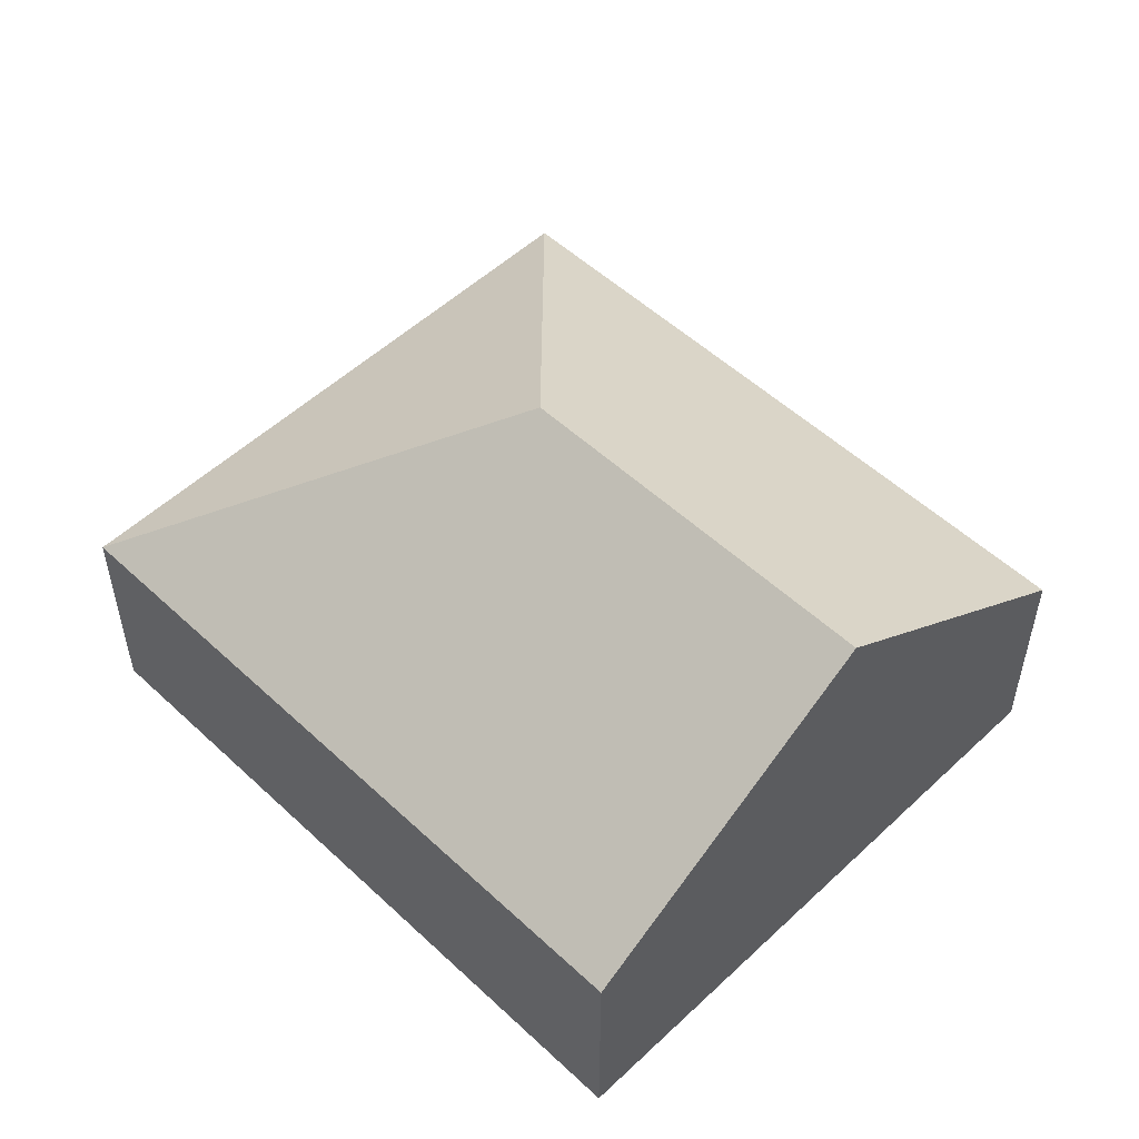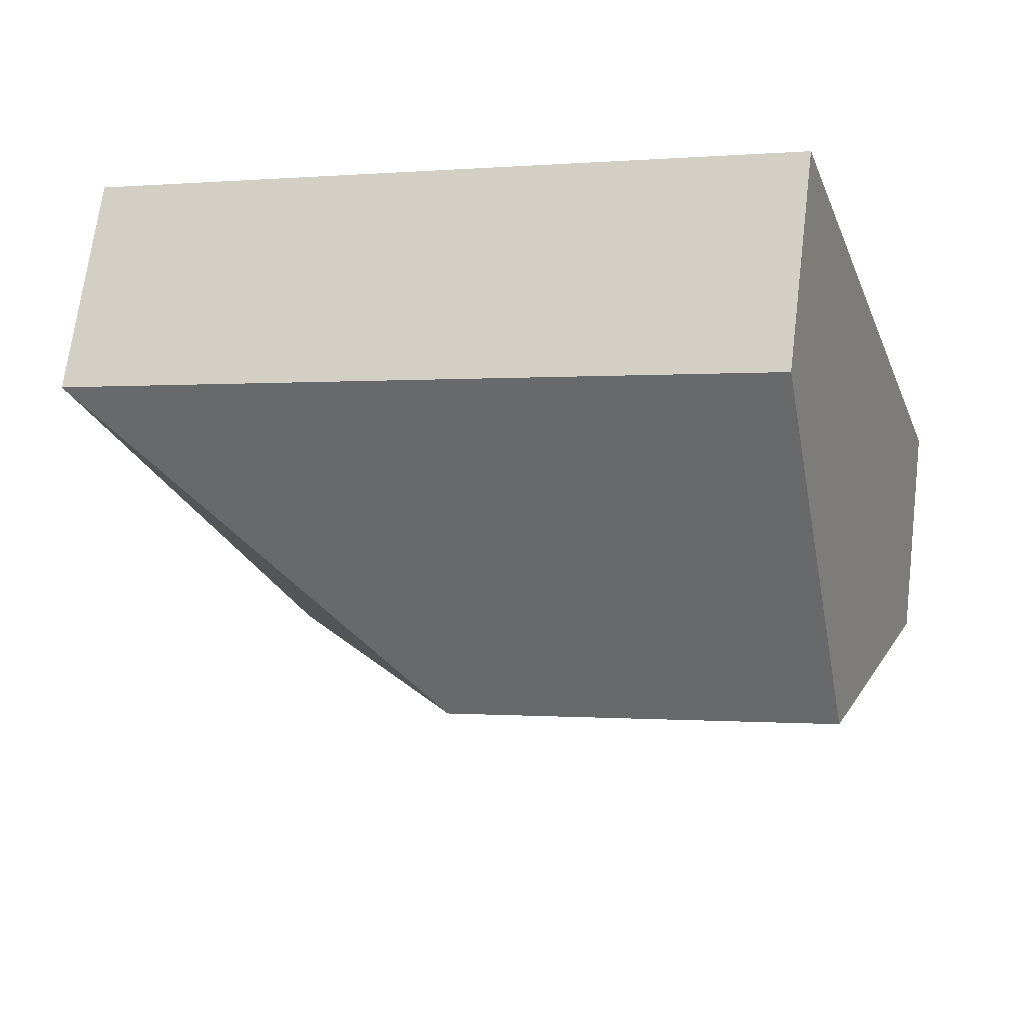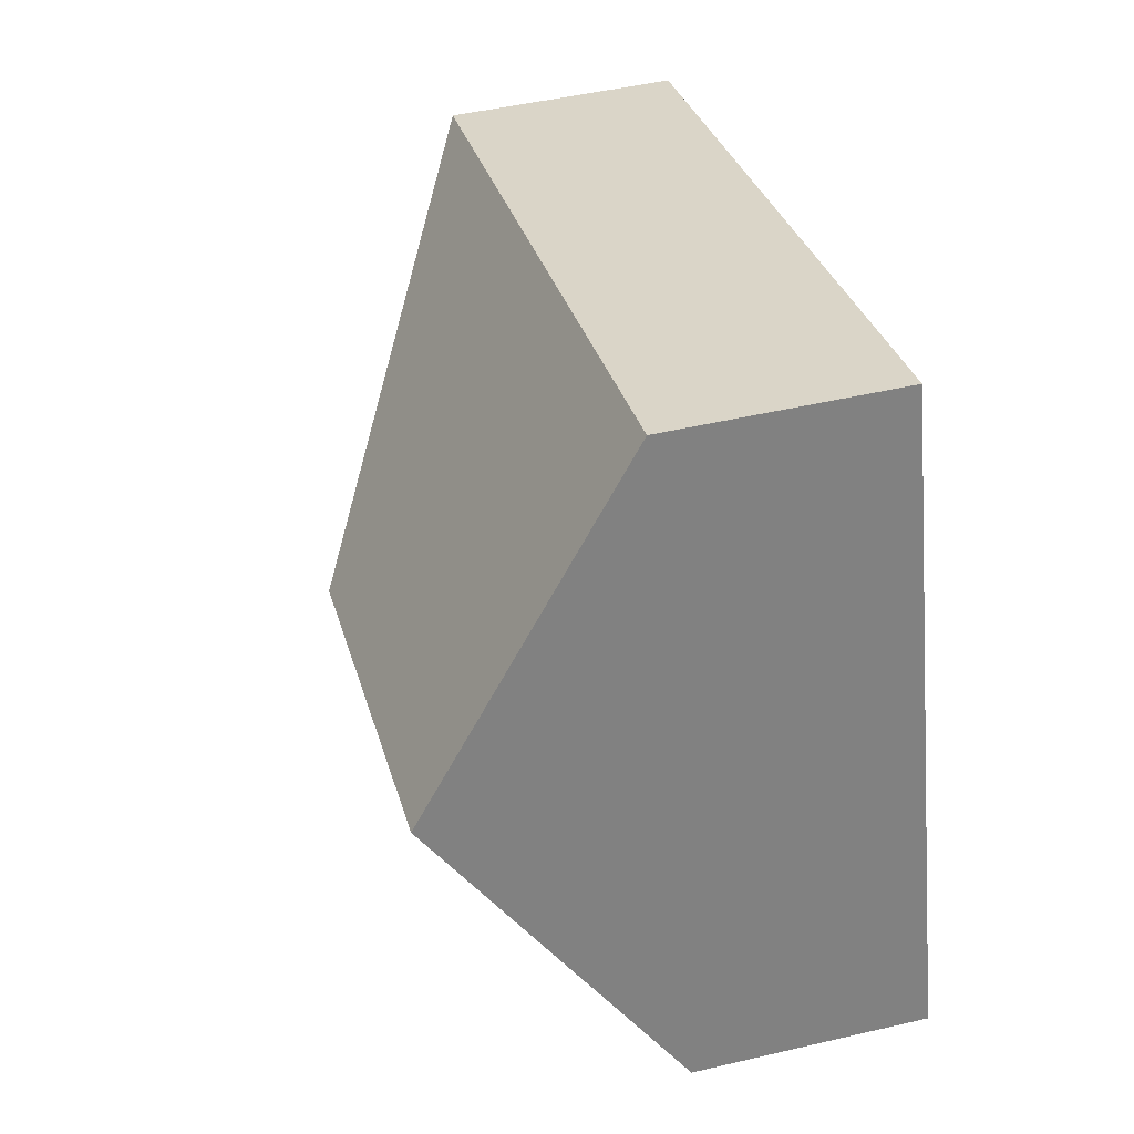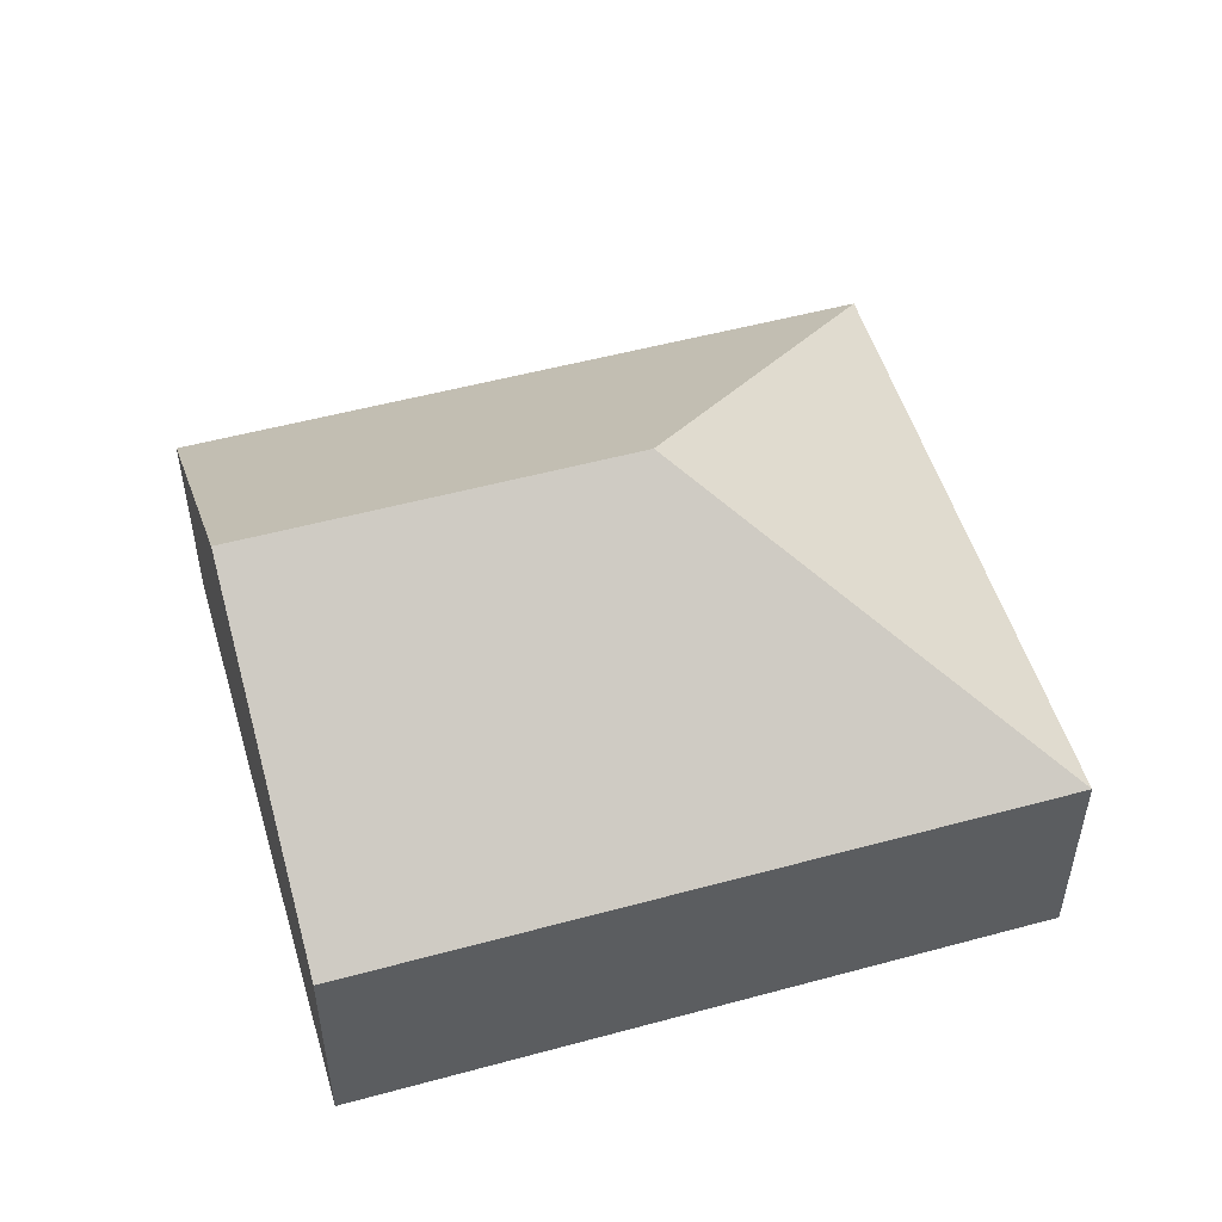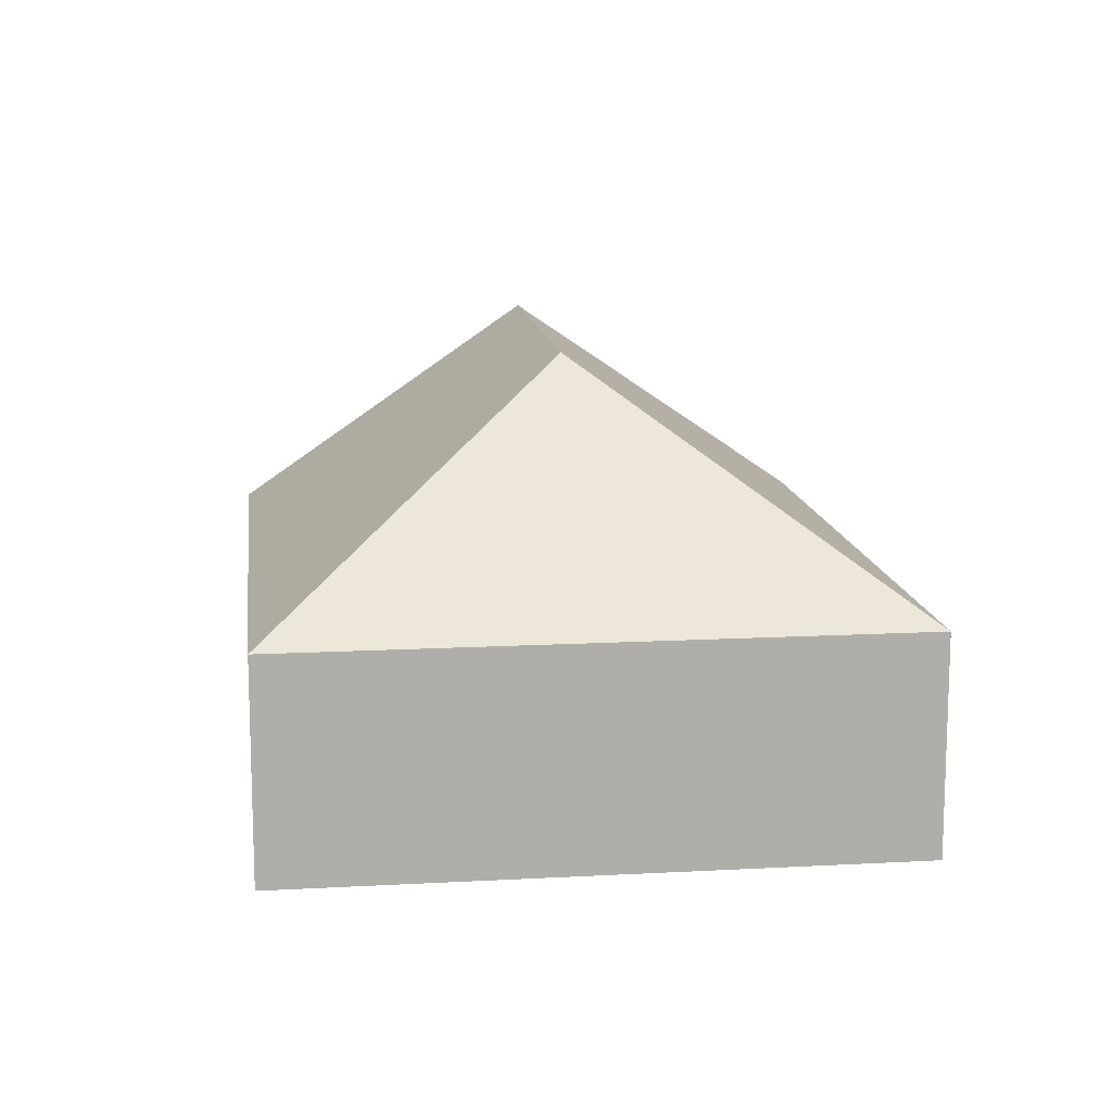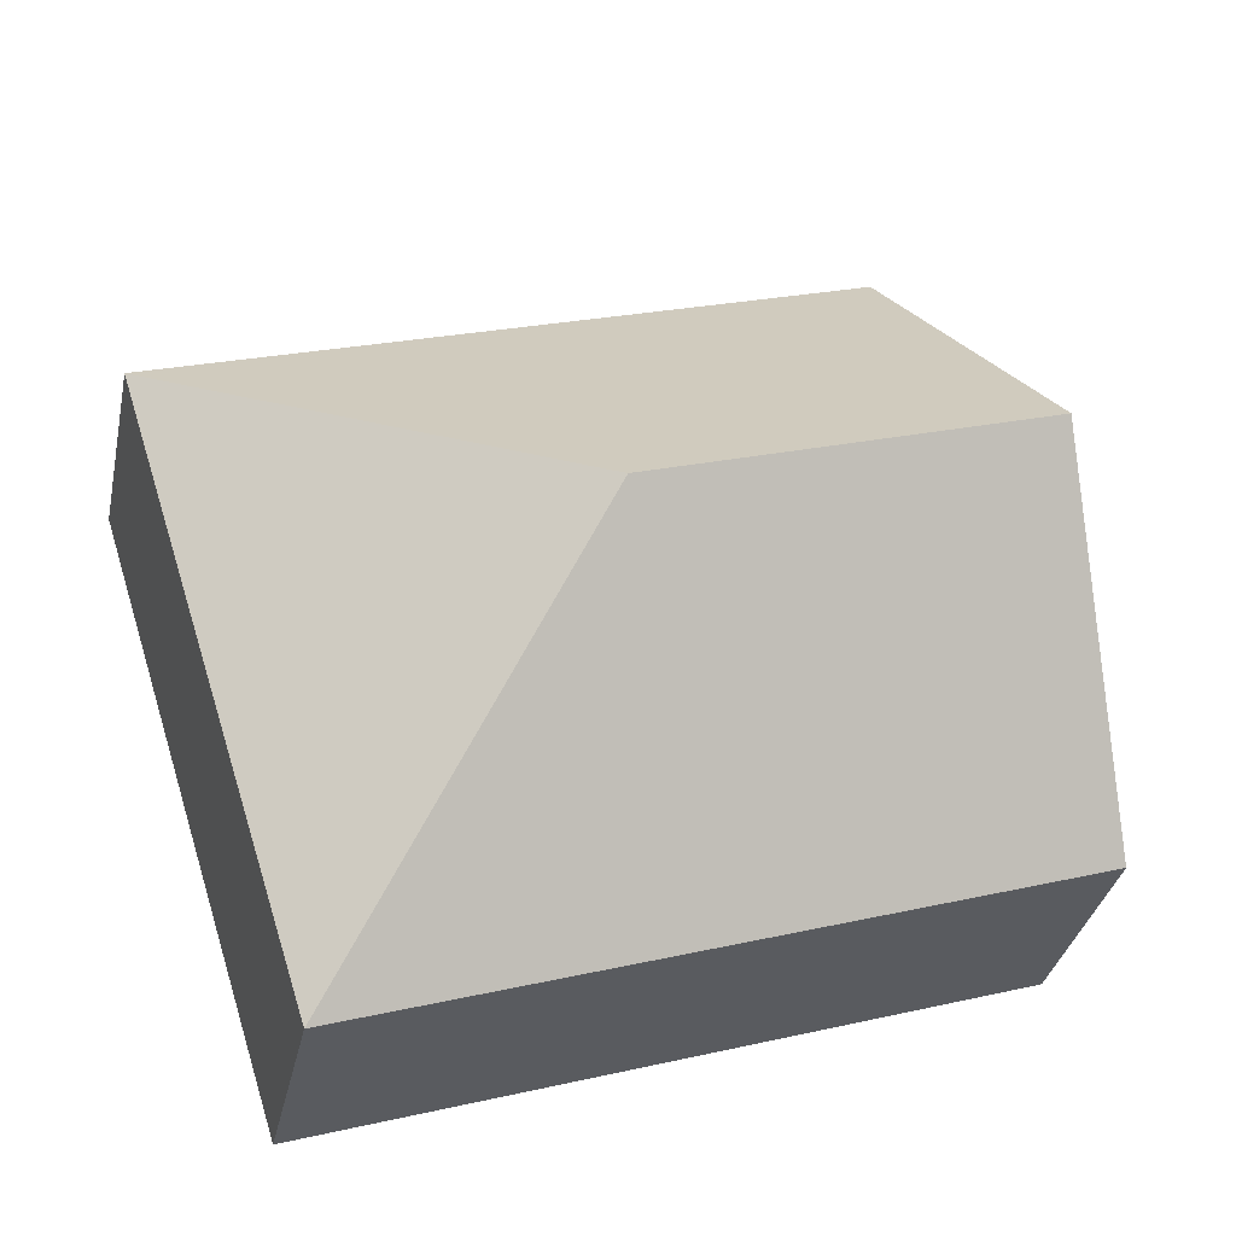
<metadata>
{"format":"obj","ext":"obj","renderer":"f3d","projection":"perspective","resolution":1024,"background":"white","views":[{"elev":52.9,"azim":-117.4,"up":"+Y"},{"elev":68.5,"azim":-172.9,"up":"+Z"},{"elev":48.0,"azim":-104.7,"up":"+Z"},{"elev":52.0,"azim":1.3,"up":"+Y"},{"elev":12.9,"azim":100.5,"up":"+Y"},{"elev":-34.0,"azim":168.2,"up":"+Z"}]}
</metadata>
<code>
v  3.792 3.498 1.458
v  6.983 1.761 3.108
v  5.441 1.761 -1.733
v  1.542 1.761 4.841
v  0.771 3.498 2.42
v  0 1.761 1.078e-16
v  5.441 1.061e-16 -1.733
v  0 0 0
v  0.771 -1.482e-16 2.42
v  1.542 -2.964e-16 4.841
v  6.983 -1.903e-16 3.108
g defaultobject
f 1 2 3
f 1 4 2
f 4 1 5
f 5 3 6
f 3 5 1
f 7 6 3
f 6 7 8
f 8 5 6
f 5 8 9
f 5 9 4
f 4 9 10
f 10 2 4
f 2 10 11
f 11 3 2
f 3 11 7
f 11 8 7
f 8 11 9
f 9 11 10

</code>
